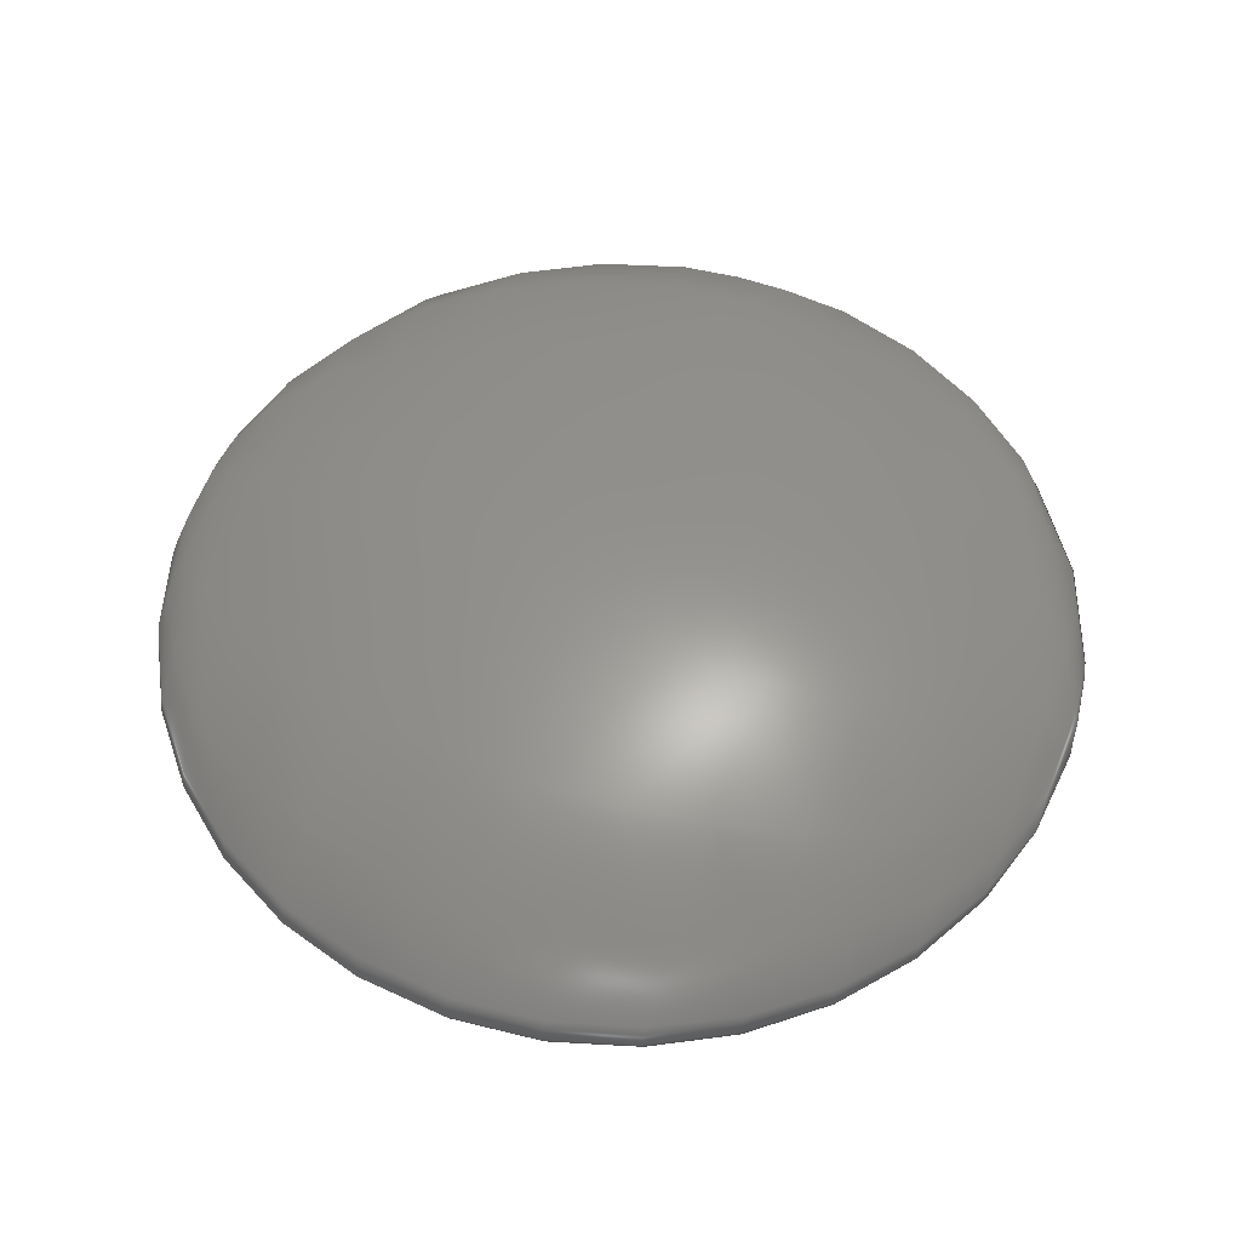
<metadata>
{"format":"step","ext":"stp","renderer":"f3d","projection":"perspective","resolution":1024,"background":"white","views":[{"elev":56.2,"azim":110.3,"up":"+Y"}]}
</metadata>
<code>
ISO-10303-21;
DATA;
#1=CARTESIAN_POINT('POINT1',(-1.225e-16,3.749e-33,
   2));
#2=VERTEX_POINT('VERTEX1',#1);
#3=CARTESIAN_POINT('POINT2',(-1.225e-16,3.749e-33,
   -2));
#4=VERTEX_POINT('VERTEX2',#3);
#5=CARTESIAN_POINT('POS1',(6.661e-16,-3.081e-32,
   4.441e-16));
#6=DIRECTION('DIR1',(-3.062e-17,-1,5.21e-33)
   );
#7=DIRECTION('DIR2',(-3.943e-16,1.728e-32,1)
   );
#8=AXIS2_PLACEMENT_3D('AXIS1',#5,#6,#7);
#9=CIRCLE('ELLIPSE1',#8,2);
#10=EDGE_CURVE('EDGE1',#2,#4,#9,.T.);
#11=ORIENTED_EDGE('COEDGE1',*,*,#10,.T.);
#12=ORIENTED_EDGE('COEDGE2',*,*,#10,.F.);
#13=EDGE_LOOP('NONE',(#11,#12));
#14=FACE_BOUND('LOOP1',#13,.T.);
#15=B_SPLINE_SURFACE_WITH_KNOTS('SPLINE_SURF1',3,3,((#16,#17,#18,#19,#20
   ,#21,#22,#23,#24,#25,#26,#27,#28,#29,#30,#31,#32,#33),(#34,#35,#36,
   #37,#38,#39,#40,#41,#42,#43,#44,#45,#46,#47,#48,#49,#50,#51),(#52,#53
   ,#54,#55,#56,#57,#58,#59,#60,#61,#62,#63,#64,#65,#66,#67,#68,#69),(
   #70,#71,#72,#73,#74,#75,#76,#77,#78,#79,#80,#81,#82,#83,#84,#85,#86,
   #87),(#88,#89,#90,#91,#92,#93,#94,#95,#96,#97,#98,#99,#100,#101,#102,
   #103,#104,#105),(#106,#107,#108,#109,#110,#111,#112,#113,#114,#115,
   #116,#117,#118,#119,#120,#121,#122,#123),(#124,#125,#126,#127,#128,
   #129,#130,#131,#132,#133,#134,#135,#136,#137,#138,#139,#140,#141),(
   #142,#143,#144,#145,#146,#147,#148,#149,#150,#151,#152,#153,#154,#155
   ,#156,#157,#158,#159),(#160,#161,#162,#163,#164,#165,#166,#167,#168,
   #169,#170,#171,#172,#173,#174,#175,#176,#177),(#178,#179,#180,#181,
   #182,#183,#184,#185,#186,#187,#188,#189,#190,#191,#192,#193,#194,#195
   ),(#196,#197,#198,#199,#200,#201,#202,#203,#204,#205,#206,#207,#208,
   #209,#210,#211,#212,#213)),.UNSPECIFIED.,.F.,.T.,.U.,(4,1,1,1,1,1,1,1
   ,4),(4,1,1,1,1,1,1,1,1,1,1,1,1,1,1,4),(-1.571,
   -1.178,-0.7854,-0.3927,
   0,0.3927,0.7854,
   1.178,1.571),(-3.142,
   -2.749,-2.356,-1.963,
   -1.374,-0.7854,-0.3927,
   0,0.3927,0.7854,
   1.178,1.571,1.963,
   2.356,2.749,3.142),
   .UNSPECIFIED.);
#16=CARTESIAN_POINT('',(-1.225e-16,-3.749e-33,
   -2));
#17=CARTESIAN_POINT('',(-1.225e-16,-4.008e-18,
   -2));
#18=CARTESIAN_POINT('',(-1.161e-16,-1.202e-17,
   -2));
#19=CARTESIAN_POINT('',(-8.885e-17,-2.221e-17,
   -2));
#20=CARTESIAN_POINT('',(-4.129e-17,-3.017e-17,
   -2));
#21=CARTESIAN_POINT('',(2.531e-17,-3.181e-17,
   -2));
#22=CARTESIAN_POINT('',(8.433e-17,-2.392e-17,
   -2));
#23=CARTESIAN_POINT('',(1.161e-16,-1.202e-17,
   -2));
#24=CARTESIAN_POINT('',(1.257e-16,-7.668e-23,
   -2));
#25=CARTESIAN_POINT('',(1.161e-16,1.202e-17,
   -2));
#26=CARTESIAN_POINT('',(8.885e-17,2.221e-17,
   -2));
#27=CARTESIAN_POINT('',(4.809e-17,2.902e-17,
   -2));
#28=CARTESIAN_POINT('',(3.067e-22,3.141e-17,
   -2));
#29=CARTESIAN_POINT('',(-4.808e-17,2.902e-17,
   -2));
#30=CARTESIAN_POINT('',(-8.885e-17,2.221e-17,
   -2));
#31=CARTESIAN_POINT('',(-1.161e-16,1.202e-17,
   -2));
#32=CARTESIAN_POINT('',(-1.225e-16,4.008e-18,
   -2));
#33=CARTESIAN_POINT('',(-1.225e-16,3.749e-33,
   -2));
#34=CARTESIAN_POINT('',(-0.2618,-8.015e-18,
   -2));
#35=CARTESIAN_POINT('',(-0.2618,-0.008567,
   -2));
#36=CARTESIAN_POINT('',(-0.2482,-0.0257,
   -2));
#37=CARTESIAN_POINT('',(-0.1899,-0.04748,
   -2));
#38=CARTESIAN_POINT('',(-0.08828,-0.06449,
   -2));
#39=CARTESIAN_POINT('',(0.05411,-0.06801,
   -2));
#40=CARTESIAN_POINT('',(0.1803,-0.05113,
   -2));
#41=CARTESIAN_POINT('',(0.2482,-0.0257,
   -2));
#42=CARTESIAN_POINT('',(0.2686,-1.639e-07,
   -2));
#43=CARTESIAN_POINT('',(0.2482,0.0257,
   -2));
#44=CARTESIAN_POINT('',(0.1899,0.04748,
   -2));
#45=CARTESIAN_POINT('',(0.1028,0.06204,
   -2));
#46=CARTESIAN_POINT('',(6.557e-07,0.06715,
   -2));
#47=CARTESIAN_POINT('',(-0.1028,0.06204,
   -2));
#48=CARTESIAN_POINT('',(-0.1899,0.04748,
   -2));
#49=CARTESIAN_POINT('',(-0.2482,0.0257,
   -2));
#50=CARTESIAN_POINT('',(-0.2618,0.008567,
   -2));
#51=CARTESIAN_POINT('',(-0.2618,8.015e-18,
   -2));
#52=CARTESIAN_POINT('',(-0.7853,-2.404e-17,
   -1.896));
#53=CARTESIAN_POINT('',(-0.7853,-0.0257,
   -1.896));
#54=CARTESIAN_POINT('',(-0.7444,-0.07708,
   -1.896));
#55=CARTESIAN_POINT('',(-0.5697,-0.1424,
   -1.896));
#56=CARTESIAN_POINT('',(-0.2648,-0.1934,
   -1.896));
#57=CARTESIAN_POINT('',(0.1623,-0.204,
   -1.896));
#58=CARTESIAN_POINT('',(0.5407,-0.1534,
   -1.896));
#59=CARTESIAN_POINT('',(0.7444,-0.07708,
   -1.896));
#60=CARTESIAN_POINT('',(0.8057,-4.917e-07,
   -1.896));
#61=CARTESIAN_POINT('',(0.7444,0.07708,
   -1.896));
#62=CARTESIAN_POINT('',(0.5697,0.1424,
   -1.896));
#63=CARTESIAN_POINT('',(0.3083,0.1861,
   -1.896));
#64=CARTESIAN_POINT('',(1.967e-06,0.2014,
   -1.896));
#65=CARTESIAN_POINT('',(-0.3083,0.1861,
   -1.896));
#66=CARTESIAN_POINT('',(-0.5697,0.1424,
   -1.896));
#67=CARTESIAN_POINT('',(-0.7444,0.07708,
   -1.896));
#68=CARTESIAN_POINT('',(-0.7853,0.0257,
   -1.896));
#69=CARTESIAN_POINT('',(-0.7853,2.404e-17,
   -1.896));
#70=CARTESIAN_POINT('',(-1.451,-4.442e-17,
   -1.451));
#71=CARTESIAN_POINT('',(-1.451,-0.04748,
   -1.451));
#72=CARTESIAN_POINT('',(-1.375,-0.1424,
   -1.451));
#73=CARTESIAN_POINT('',(-1.053,-0.2632,
   -1.451));
#74=CARTESIAN_POINT('',(-0.4893,-0.3574,
   -1.451));
#75=CARTESIAN_POINT('',(0.2999,-0.3769,
   -1.451));
#76=CARTESIAN_POINT('',(0.9991,-0.2834,
   -1.451));
#77=CARTESIAN_POINT('',(1.375,-0.1424,
   -1.451));
#78=CARTESIAN_POINT('',(1.489,-9.086e-07,
   -1.451));
#79=CARTESIAN_POINT('',(1.375,0.1424,
   -1.451));
#80=CARTESIAN_POINT('',(1.053,0.2632,
   -1.451));
#81=CARTESIAN_POINT('',(0.5697,0.3439,
   -1.451));
#82=CARTESIAN_POINT('',(3.634e-06,0.3722,
   -1.451));
#83=CARTESIAN_POINT('',(-0.5697,0.3439,
   -1.451));
#84=CARTESIAN_POINT('',(-1.053,0.2632,
   -1.451));
#85=CARTESIAN_POINT('',(-1.375,0.1424,
   -1.451));
#86=CARTESIAN_POINT('',(-1.451,0.04748,
   -1.451));
#87=CARTESIAN_POINT('',(-1.451,4.442e-17,
   -1.451));
#88=CARTESIAN_POINT('',(-1.896,-5.804e-17,
   -0.7853));
#89=CARTESIAN_POINT('',(-1.896,-0.06204,
   -0.7853));
#90=CARTESIAN_POINT('',(-1.797,-0.1861,
   -0.7853));
#91=CARTESIAN_POINT('',(-1.375,-0.3439,
   -0.7853));
#92=CARTESIAN_POINT('',(-0.6393,-0.467,
   -0.7853));
#93=CARTESIAN_POINT('',(0.3918,-0.4925,
   -0.7853));
#94=CARTESIAN_POINT('',(1.305,-0.3703,
   -0.7853));
#95=CARTESIAN_POINT('',(1.797,-0.1861,
   -0.7853));
#96=CARTESIAN_POINT('',(1.945,-1.187e-06,
   -0.7853));
#97=CARTESIAN_POINT('',(1.797,0.1861,
   -0.7853));
#98=CARTESIAN_POINT('',(1.375,0.3439,
   -0.7853));
#99=CARTESIAN_POINT('',(0.7444,0.4493,
   -0.7853));
#100=CARTESIAN_POINT('',(4.748e-06,0.4863,
   -0.7853));
#101=CARTESIAN_POINT('',(-0.7444,0.4493,
   -0.7853));
#102=CARTESIAN_POINT('',(-1.375,0.3439,
   -0.7853));
#103=CARTESIAN_POINT('',(-1.797,0.1861,
   -0.7853));
#104=CARTESIAN_POINT('',(-1.896,0.06204,
   -0.7853));
#105=CARTESIAN_POINT('',(-1.896,5.804e-17,
   -0.7853));
#106=CARTESIAN_POINT('',(-2.052,-6.283e-17,
   -5.009e-06));
#107=CARTESIAN_POINT('',(-2.052,-0.06715,
   -5.009e-06));
#108=CARTESIAN_POINT('',(-1.945,-0.2014,
   -5.009e-06));
#109=CARTESIAN_POINT('',(-1.489,-0.3722,
   -5.009e-06));
#110=CARTESIAN_POINT('',(-0.6919,-0.5055,
   -5.009e-06));
#111=CARTESIAN_POINT('',(0.4241,-0.5331,
   -5.009e-06));
#112=CARTESIAN_POINT('',(1.413,-0.4008,
   -5.009e-06));
#113=CARTESIAN_POINT('',(1.945,-0.2014,
   -5.009e-06));
#114=CARTESIAN_POINT('',(2.105,-1.285e-06,
   -5.009e-06));
#115=CARTESIAN_POINT('',(1.945,0.2014,
   -5.009e-06));
#116=CARTESIAN_POINT('',(1.489,0.3722,
   -5.009e-06));
#117=CARTESIAN_POINT('',(0.8057,0.4863,
   -5.009e-06));
#118=CARTESIAN_POINT('',(5.14e-06,0.5264,
   -5.009e-06));
#119=CARTESIAN_POINT('',(-0.8057,0.4863,
   -5.009e-06));
#120=CARTESIAN_POINT('',(-1.489,0.3722,
   -5.009e-06));
#121=CARTESIAN_POINT('',(-1.945,0.2014,
   -5.009e-06));
#122=CARTESIAN_POINT('',(-2.052,0.06715,
   -5.009e-06));
#123=CARTESIAN_POINT('',(-2.052,6.283e-17,
   -5.009e-06));
#124=CARTESIAN_POINT('',(-1.896,-5.804e-17,
   0.7853));
#125=CARTESIAN_POINT('',(-1.896,-0.06204,
   0.7853));
#126=CARTESIAN_POINT('',(-1.797,-0.1861,
   0.7853));
#127=CARTESIAN_POINT('',(-1.375,-0.3439,
   0.7853));
#128=CARTESIAN_POINT('',(-0.6393,-0.467,
   0.7853));
#129=CARTESIAN_POINT('',(0.3918,-0.4925,
   0.7853));
#130=CARTESIAN_POINT('',(1.305,-0.3703,
   0.7853));
#131=CARTESIAN_POINT('',(1.797,-0.1861,
   0.7853));
#132=CARTESIAN_POINT('',(1.945,-1.187e-06,
   0.7853));
#133=CARTESIAN_POINT('',(1.797,0.1861,
   0.7853));
#134=CARTESIAN_POINT('',(1.375,0.3439,
   0.7853));
#135=CARTESIAN_POINT('',(0.7444,0.4493,
   0.7853));
#136=CARTESIAN_POINT('',(4.749e-06,0.4863,
   0.7853));
#137=CARTESIAN_POINT('',(-0.7444,0.4493,
   0.7853));
#138=CARTESIAN_POINT('',(-1.375,0.3439,
   0.7853));
#139=CARTESIAN_POINT('',(-1.797,0.1861,
   0.7853));
#140=CARTESIAN_POINT('',(-1.896,0.06204,
   0.7853));
#141=CARTESIAN_POINT('',(-1.896,5.804e-17,
   0.7853));
#142=CARTESIAN_POINT('',(-1.451,-4.442e-17,
   1.451));
#143=CARTESIAN_POINT('',(-1.451,-0.04748,
   1.451));
#144=CARTESIAN_POINT('',(-1.375,-0.1424,
   1.451));
#145=CARTESIAN_POINT('',(-1.053,-0.2632,
   1.451));
#146=CARTESIAN_POINT('',(-0.4893,-0.3574,
   1.451));
#147=CARTESIAN_POINT('',(0.2999,-0.3769,
   1.451));
#148=CARTESIAN_POINT('',(0.9991,-0.2834,
   1.451));
#149=CARTESIAN_POINT('',(1.375,-0.1424,
   1.451));
#150=CARTESIAN_POINT('',(1.489,-9.086e-07,
   1.451));
#151=CARTESIAN_POINT('',(1.375,0.1424,
   1.451));
#152=CARTESIAN_POINT('',(1.053,0.2632,
   1.451));
#153=CARTESIAN_POINT('',(0.5697,0.3439,
   1.451));
#154=CARTESIAN_POINT('',(3.634e-06,0.3722,
   1.451));
#155=CARTESIAN_POINT('',(-0.5697,0.3439,
   1.451));
#156=CARTESIAN_POINT('',(-1.053,0.2632,
   1.451));
#157=CARTESIAN_POINT('',(-1.375,0.1424,
   1.451));
#158=CARTESIAN_POINT('',(-1.451,0.04748,
   1.451));
#159=CARTESIAN_POINT('',(-1.451,4.442e-17,
   1.451));
#160=CARTESIAN_POINT('',(-0.7853,-2.404e-17,
   1.896));
#161=CARTESIAN_POINT('',(-0.7853,-0.0257,
   1.896));
#162=CARTESIAN_POINT('',(-0.7444,-0.07708,
   1.896));
#163=CARTESIAN_POINT('',(-0.5697,-0.1424,
   1.896));
#164=CARTESIAN_POINT('',(-0.2648,-0.1934,
   1.896));
#165=CARTESIAN_POINT('',(0.1623,-0.204,
   1.896));
#166=CARTESIAN_POINT('',(0.5407,-0.1534,
   1.896));
#167=CARTESIAN_POINT('',(0.7444,-0.07709,
   1.896));
#168=CARTESIAN_POINT('',(0.8057,-4.917e-07,
   1.896));
#169=CARTESIAN_POINT('',(0.7444,0.07708,
   1.896));
#170=CARTESIAN_POINT('',(0.5697,0.1424,
   1.896));
#171=CARTESIAN_POINT('',(0.3083,0.1861,
   1.896));
#172=CARTESIAN_POINT('',(1.967e-06,0.2014,
   1.896));
#173=CARTESIAN_POINT('',(-0.3083,0.1861,
   1.896));
#174=CARTESIAN_POINT('',(-0.5697,0.1424,
   1.896));
#175=CARTESIAN_POINT('',(-0.7444,0.07709,
   1.896));
#176=CARTESIAN_POINT('',(-0.7853,0.0257,
   1.896));
#177=CARTESIAN_POINT('',(-0.7853,2.404e-17,
   1.896));
#178=CARTESIAN_POINT('',(-0.2618,-8.015e-18,
   2));
#179=CARTESIAN_POINT('',(-0.2618,-0.008567,
   2));
#180=CARTESIAN_POINT('',(-0.2482,-0.0257,
   2));
#181=CARTESIAN_POINT('',(-0.1899,-0.04748,
   2));
#182=CARTESIAN_POINT('',(-0.08828,-0.06449,
   2));
#183=CARTESIAN_POINT('',(0.05411,-0.06801,
   2));
#184=CARTESIAN_POINT('',(0.1803,-0.05113,
   2));
#185=CARTESIAN_POINT('',(0.2482,-0.0257,
   2));
#186=CARTESIAN_POINT('',(0.2686,-1.639e-07,
   2));
#187=CARTESIAN_POINT('',(0.2482,0.0257,
   2));
#188=CARTESIAN_POINT('',(0.1899,0.04748,
   2));
#189=CARTESIAN_POINT('',(0.1028,0.06204,
   2));
#190=CARTESIAN_POINT('',(6.557e-07,0.06715,
   2));
#191=CARTESIAN_POINT('',(-0.1028,0.06204,
   2));
#192=CARTESIAN_POINT('',(-0.1899,0.04748,
   2));
#193=CARTESIAN_POINT('',(-0.2482,0.0257,
   2));
#194=CARTESIAN_POINT('',(-0.2618,0.008567,
   2));
#195=CARTESIAN_POINT('',(-0.2618,8.015e-18,
   2));
#196=CARTESIAN_POINT('',(-1.225e-16,-3.749e-33,
   2));
#197=CARTESIAN_POINT('',(-1.225e-16,-4.008e-18,
   2));
#198=CARTESIAN_POINT('',(-1.161e-16,-1.202e-17,
   2));
#199=CARTESIAN_POINT('',(-8.885e-17,-2.221e-17,
   2));
#200=CARTESIAN_POINT('',(-4.129e-17,-3.017e-17,
   2));
#201=CARTESIAN_POINT('',(2.531e-17,-3.181e-17,
   2));
#202=CARTESIAN_POINT('',(8.433e-17,-2.392e-17,
   2));
#203=CARTESIAN_POINT('',(1.161e-16,-1.202e-17,
   2));
#204=CARTESIAN_POINT('',(1.257e-16,-7.668e-23,
   2));
#205=CARTESIAN_POINT('',(1.161e-16,1.202e-17,
   2));
#206=CARTESIAN_POINT('',(8.885e-17,2.221e-17,
   2));
#207=CARTESIAN_POINT('',(4.809e-17,2.902e-17,
   2));
#208=CARTESIAN_POINT('',(3.067e-22,3.141e-17,
   2));
#209=CARTESIAN_POINT('',(-4.808e-17,2.902e-17,
   2));
#210=CARTESIAN_POINT('',(-8.885e-17,2.221e-17,
   2));
#211=CARTESIAN_POINT('',(-1.161e-16,1.202e-17,
   2));
#212=CARTESIAN_POINT('',(-1.225e-16,4.008e-18,
   2));
#213=CARTESIAN_POINT('',(-1.225e-16,3.749e-33,
   2));
#214=ADVANCED_FACE('FACE1',(#14),#15,.T.);
#215=CLOSED_SHELL('SHELL1',(#214));
#216=MANIFOLD_SOLID_BREP('LUMP1',#215);
#217=ADVANCED_BREP_SHAPE_REPRESENTATION('BODY0',(#216),#218);
#218=(GEOMETRIC_REPRESENTATION_CONTEXT(3) 
   GLOBAL_UNCERTAINTY_ASSIGNED_CONTEXT((#219)) 
   GLOBAL_UNIT_ASSIGNED_CONTEXT((#220,#221,#222)) REPRESENTATION_CONTEXT
   ('',''));
#219=UNCERTAINTY_MEASURE_WITH_UNIT(LENGTH_MEASURE(1e-06),#220,'','');
#220=(LENGTH_UNIT() NAMED_UNIT(*) SI_UNIT(.MILLI.,.METRE.));
#221=(NAMED_UNIT(*) PLANE_ANGLE_UNIT() SI_UNIT($,.RADIAN.));
#222=(NAMED_UNIT(*) SI_UNIT($,.STERADIAN.) SOLID_ANGLE_UNIT());
#223=APPLICATION_CONTEXT(
   'CONFIGURATION CONTROLLED 3D DESIGNS OF MECHANICAL PARTS AND 
ASSEMBLIES');
#224=APPLICATION_PROTOCOL_DEFINITION('INTERNATIONAL STANDARD',
   'config_control_design',1994,#223);
#225=MECHANICAL_CONTEXT('MECHANICAL_CONTEXT_NAME',#223,'mechanical');
#226=PRODUCT('PRODUCT_ID_1','PRODUCT_NAME_1','PRODUCT_DESCRIPTION',(#225
   ));
#227=PRODUCT_RELATED_PRODUCT_CATEGORY('detail',
   'PRODUCT_RELATED_PRODUCT_CATEGORY_DESCRIPTION',(#226));
#228=PERSON_AND_ORGANIZATION_ROLE('design_owner');
#229=CC_DESIGN_PERSON_AND_ORGANIZATION_ASSIGNMENT(#232,#228,(#226));
#230=PERSON('ID_1','PERSON_LAST_NAME','PERSON_FIRST_NAME',$,$,$);
#231=ORGANIZATION('ORGANIZATION_ID','ORGANIZATION_NAME',
   'ORGANIZATION_DESCRIPTION');
#232=PERSON_AND_ORGANIZATION(#230,#231);
#233=PRODUCT_DEFINITION_FORMATION_WITH_SPECIFIED_SOURCE(
   'PRODUCT_DEFINITION_FORMATION_ID',
   'PRODUCT_DEFINITION_FORMATION_DESCRIPTION',#226,.NOT_KNOWN.);
#234=PERSON_AND_ORGANIZATION_ROLE('creator');
#235=CC_DESIGN_PERSON_AND_ORGANIZATION_ASSIGNMENT(#238,#234,(#233));
#236=PERSON('ID_2','PERSON_LAST_NAME','PERSON_FIRST_NAME',$,$,$);
#237=ORGANIZATION('ORGANIZATION_ID','ORGANIZATION_NAME',
   'ORGANIZATION_DESCRIPTION');
#238=PERSON_AND_ORGANIZATION(#236,#237);
#239=PERSON_AND_ORGANIZATION_ROLE('part_supplier');
#240=CC_DESIGN_PERSON_AND_ORGANIZATION_ASSIGNMENT(#243,#239,(#233));
#241=PERSON('ID_3','PERSON_LAST_NAME','PERSON_FIRST_NAME',$,$,$);
#242=ORGANIZATION('ORGANIZATION_ID','ORGANIZATION_NAME',
   'ORGANIZATION_DESCRIPTION');
#243=PERSON_AND_ORGANIZATION(#241,#242);
#244=APPROVAL_STATUS('approved');
#245=APPROVAL(#244,'APPROVAL_LEVEL');
#246=CC_DESIGN_APPROVAL(#245,(#233));
#247=APPROVAL_ROLE('APPROVAL_ROLE');
#248=APPROVAL_PERSON_ORGANIZATION(#251,#245,#247);
#249=PERSON('ID_4','PERSON_LAST_NAME','PERSON_FIRST_NAME',$,$,$);
#250=ORGANIZATION('ORGANIZATION_ID','ORGANIZATION_NAME',
   'ORGANIZATION_DESCRIPTION');
#251=PERSON_AND_ORGANIZATION(#249,#250);
#252=APPROVAL_DATE_TIME(#256,#245);
#253=CALENDAR_DATE(1997,1,1);
#254=COORDINATED_UNIVERSAL_TIME_OFFSET(0,0,.AHEAD.);
#255=LOCAL_TIME(0,0,0,#254);
#256=DATE_AND_TIME(#253,#255);
#257=SECURITY_CLASSIFICATION_LEVEL('classified');
#258=SECURITY_CLASSIFICATION('SECURITY_CLASSIFICATION_NAME',
   'SECURITY_CLASSIFICATION_PURPOSE',#257);
#259=CC_DESIGN_SECURITY_CLASSIFICATION(#258,(#233));
#260=APPROVAL_STATUS('approved');
#261=APPROVAL(#260,'APPROVAL_LEVEL');
#262=CC_DESIGN_APPROVAL(#261,(#258));
#263=APPROVAL_ROLE('APPROVAL_ROLE');
#264=APPROVAL_PERSON_ORGANIZATION(#267,#261,#263);
#265=PERSON('ID_5','PERSON_LAST_NAME','PERSON_FIRST_NAME',$,$,$);
#266=ORGANIZATION('ORGANIZATION_ID','ORGANIZATION_NAME',
   'ORGANIZATION_DESCRIPTION');
#267=PERSON_AND_ORGANIZATION(#265,#266);
#268=APPROVAL_DATE_TIME(#272,#261);
#269=CALENDAR_DATE(1997,1,1);
#270=COORDINATED_UNIVERSAL_TIME_OFFSET(0,0,.AHEAD.);
#271=LOCAL_TIME(0,0,0,#270);
#272=DATE_AND_TIME(#269,#271);
#273=PERSON_AND_ORGANIZATION_ROLE('classification_officer');
#274=CC_DESIGN_PERSON_AND_ORGANIZATION_ASSIGNMENT(#277,#273,(#258));
#275=PERSON('ID_6','PERSON_LAST_NAME','PERSON_FIRST_NAME',$,$,$);
#276=ORGANIZATION('ORGANIZATION_ID','ORGANIZATION_NAME',
   'ORGANIZATION_DESCRIPTION');
#277=PERSON_AND_ORGANIZATION(#275,#276);
#278=DATE_TIME_ROLE('classification_date');
#279=CC_DESIGN_DATE_AND_TIME_ASSIGNMENT(#283,#278,(#258));
#280=CALENDAR_DATE(1997,1,1);
#281=COORDINATED_UNIVERSAL_TIME_OFFSET(0,0,.AHEAD.);
#282=LOCAL_TIME(0,0,0,#281);
#283=DATE_AND_TIME(#280,#282);
#284=DESIGN_CONTEXT('DESIGN_CONTEXT_NAME',#223,'design');
#285=PRODUCT_DEFINITION('PRODUCT_DEFINITION_ID',
   'PRODUCT_DEFINITION_DESCRIPTION',#233,#284);
#286=PERSON_AND_ORGANIZATION_ROLE('creator');
#287=CC_DESIGN_PERSON_AND_ORGANIZATION_ASSIGNMENT(#290,#286,(#285));
#288=PERSON('ID_7','PERSON_LAST_NAME','PERSON_FIRST_NAME',$,$,$);
#289=ORGANIZATION('ORGANIZATION_ID','ORGANIZATION_NAME',
   'ORGANIZATION_DESCRIPTION');
#290=PERSON_AND_ORGANIZATION(#288,#289);
#291=DATE_TIME_ROLE('creation_date');
#292=CC_DESIGN_DATE_AND_TIME_ASSIGNMENT(#296,#291,(#285));
#293=CALENDAR_DATE(1997,1,1);
#294=COORDINATED_UNIVERSAL_TIME_OFFSET(0,0,.AHEAD.);
#295=LOCAL_TIME(0,0,0,#294);
#296=DATE_AND_TIME(#293,#295);
#297=APPROVAL_STATUS('approved');
#298=APPROVAL(#297,'APPROVAL_LEVEL');
#299=CC_DESIGN_APPROVAL(#298,(#285));
#300=APPROVAL_ROLE('APPROVAL_ROLE');
#301=APPROVAL_PERSON_ORGANIZATION(#304,#298,#300);
#302=PERSON('ID_8','PERSON_LAST_NAME','PERSON_FIRST_NAME',$,$,$);
#303=ORGANIZATION('ORGANIZATION_ID','ORGANIZATION_NAME',
   'ORGANIZATION_DESCRIPTION');
#304=PERSON_AND_ORGANIZATION(#302,#303);
#305=APPROVAL_DATE_TIME(#309,#298);
#306=CALENDAR_DATE(1997,1,1);
#307=COORDINATED_UNIVERSAL_TIME_OFFSET(0,0,.AHEAD.);
#308=LOCAL_TIME(0,0,0,#307);
#309=DATE_AND_TIME(#306,#308);
#310=PRODUCT_DEFINITION_SHAPE('PRODUCT_DEFINITION_SHAPE_NAME',
   'PRODUCT_DEFINITION_SHAPE_DESCRIPTION',#285);
#311=SHAPE_DEFINITION_REPRESENTATION(#310,#217);
ENDSEC;
END-ISO-10303-21;
                
                  
               
                   
                    
     
                

</code>
